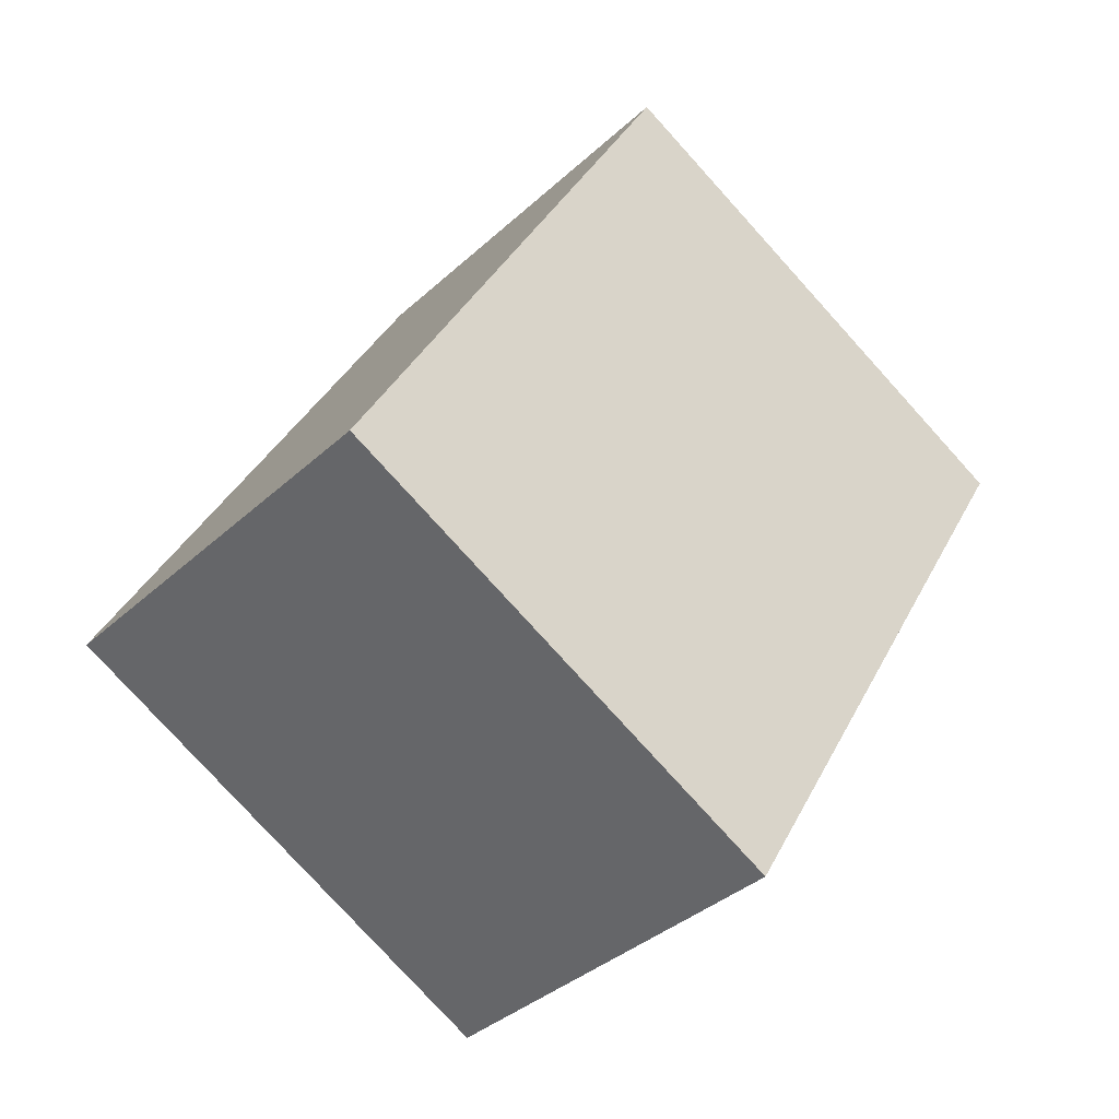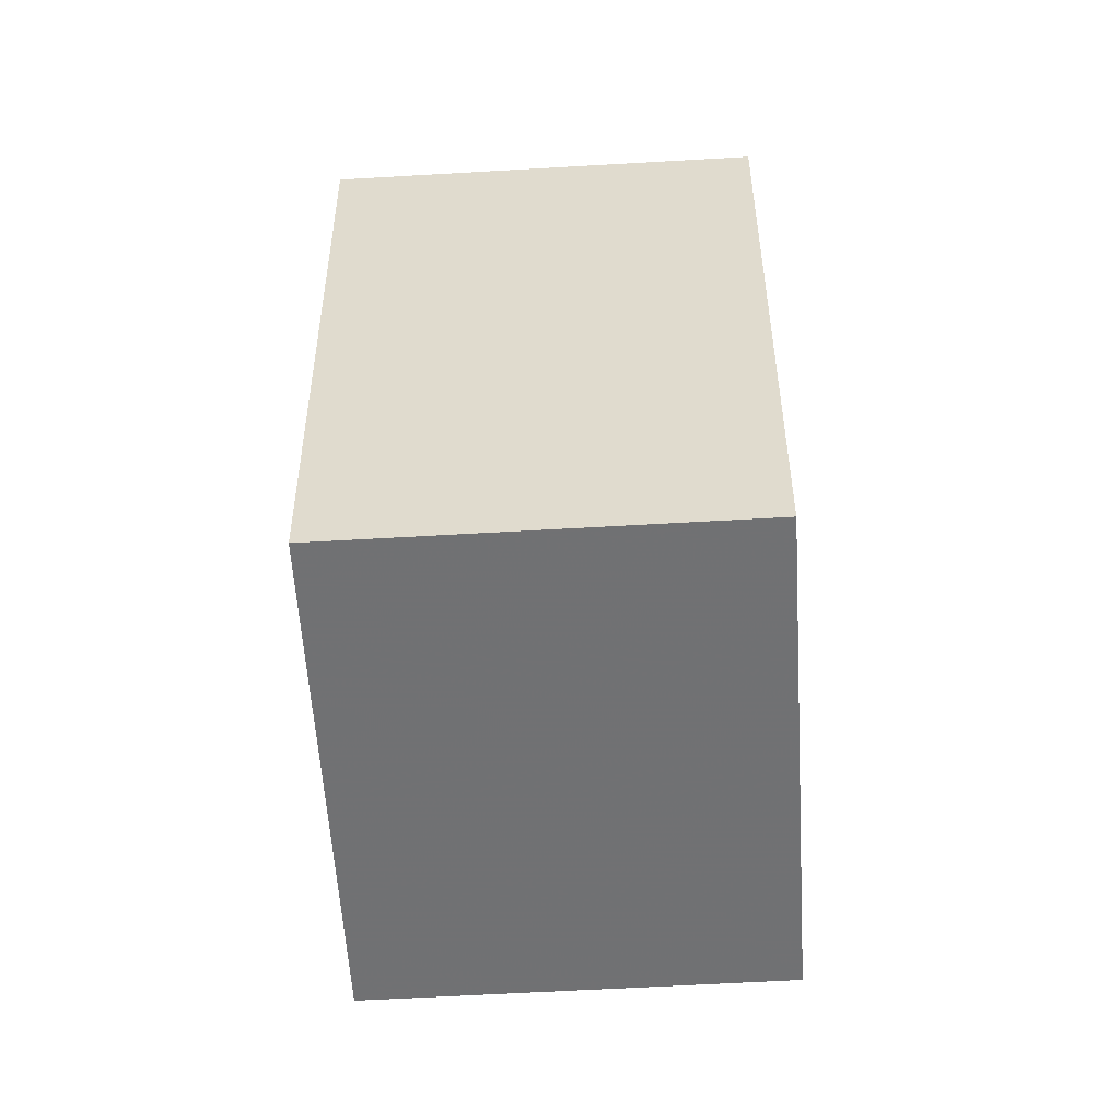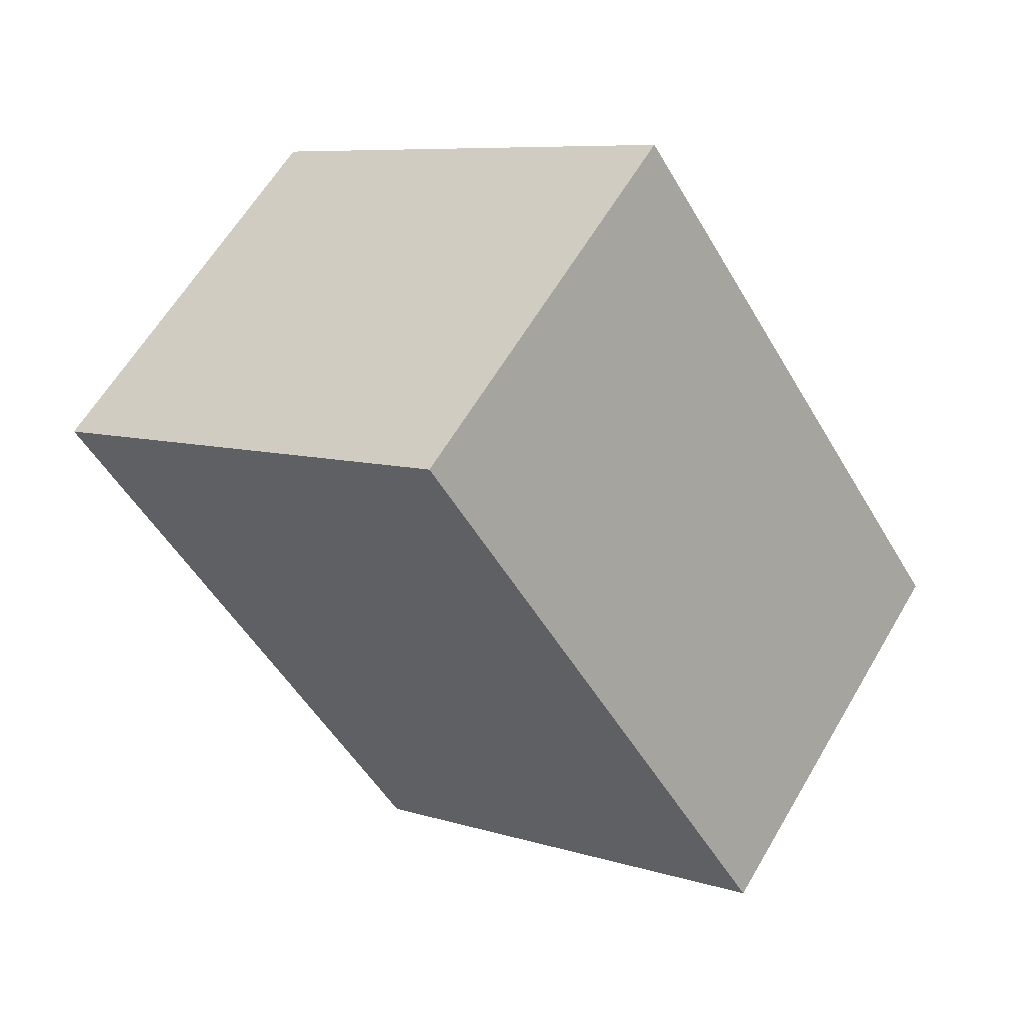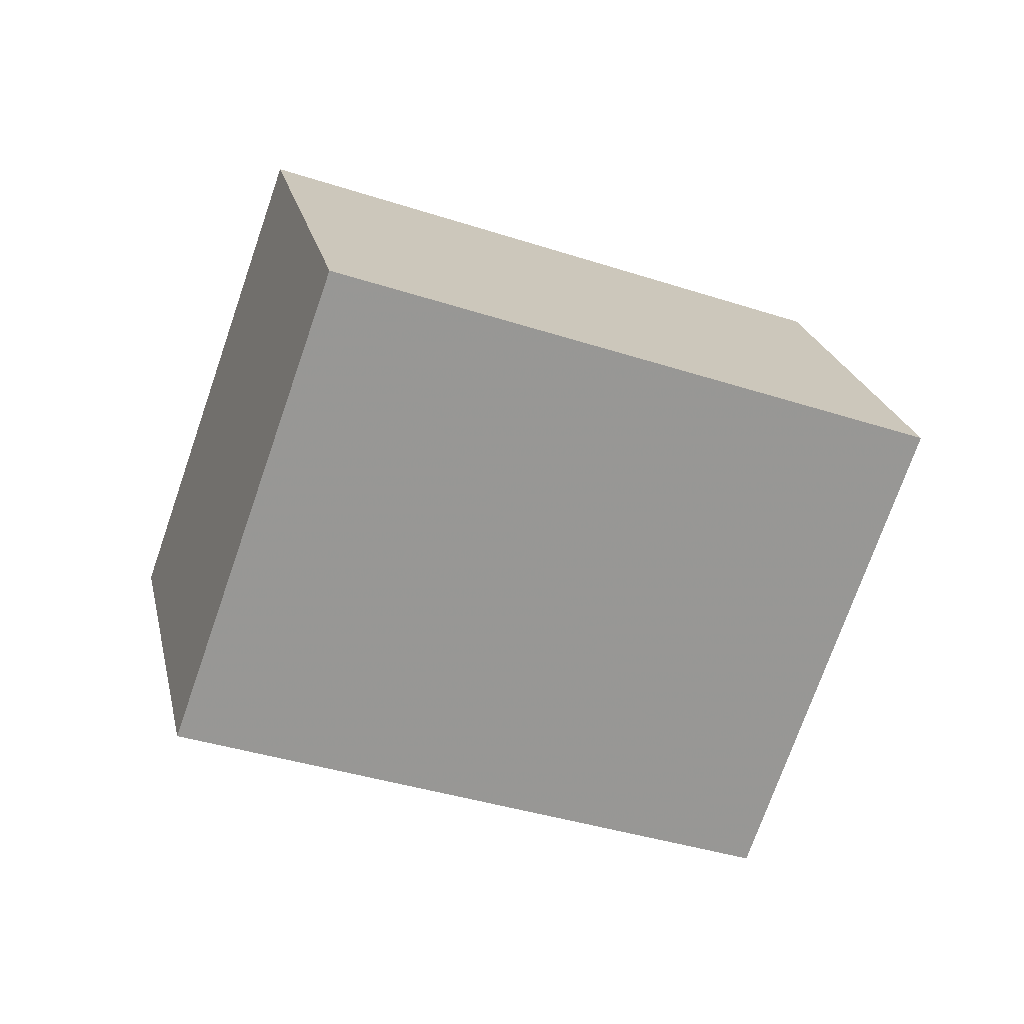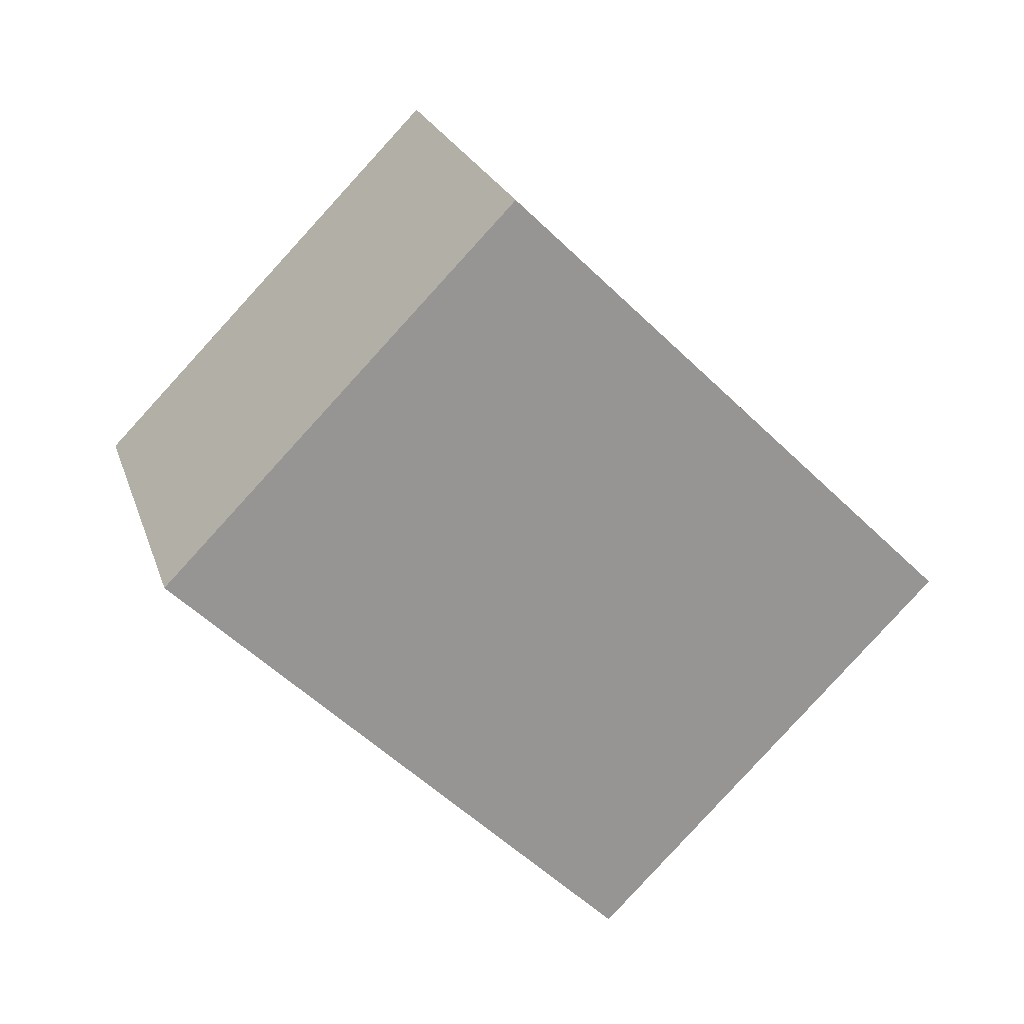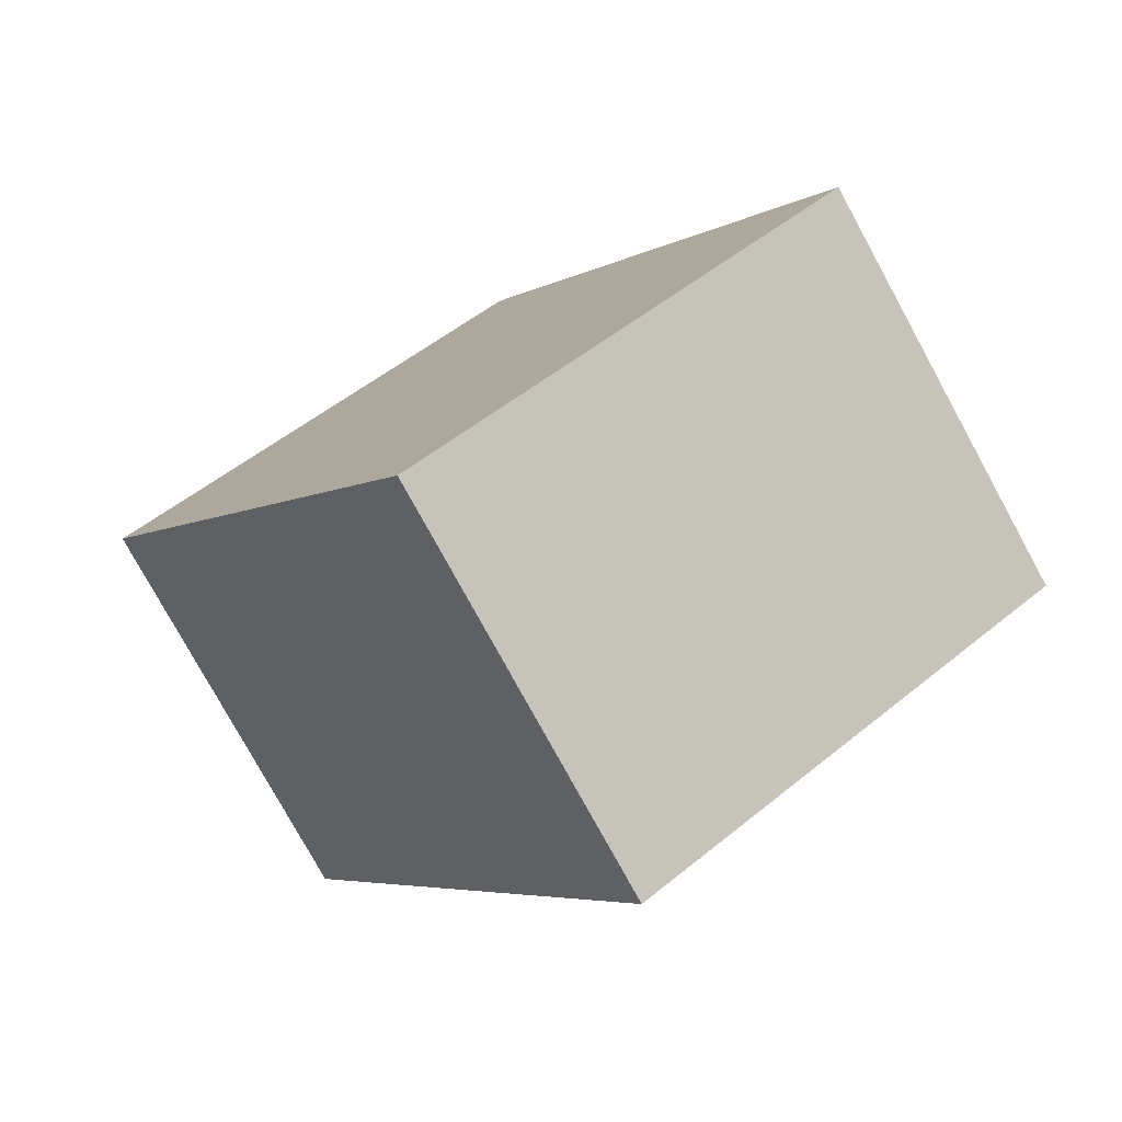
<metadata>
{"format":"obj","ext":"obj","renderer":"f3d","projection":"perspective","resolution":1024,"background":"white","views":[{"elev":-32.1,"azim":124.6,"up":"+Z"},{"elev":-23.2,"azim":76.5,"up":"+Z"},{"elev":57.6,"azim":13.6,"up":"+Z"},{"elev":-56.3,"azim":-143.0,"up":"+Y"},{"elev":-62.2,"azim":-167.5,"up":"+Y"},{"elev":-79.5,"azim":12.3,"up":"+Z"}]}
</metadata>
<code>
v 1.046 0.2236 -0.3217
v 0.04765 0.5406 -0.9766
v 0.233 0.4147 1.011
v -0.7656 0.7317 0.3561
v 0.7656 -0.7317 -0.3561
v -0.233 -0.4147 -1.011
v -0.04765 -0.5406 0.9766
v -1.046 -0.2236 0.3217
f 2 4 1
f 5 2 1
f 1 4 3
f 3 5 1
f 2 8 4
f 6 2 5
f 6 8 2
f 4 8 3
f 7 5 3
f 3 8 7
f 7 6 5
f 8 6 7

</code>
